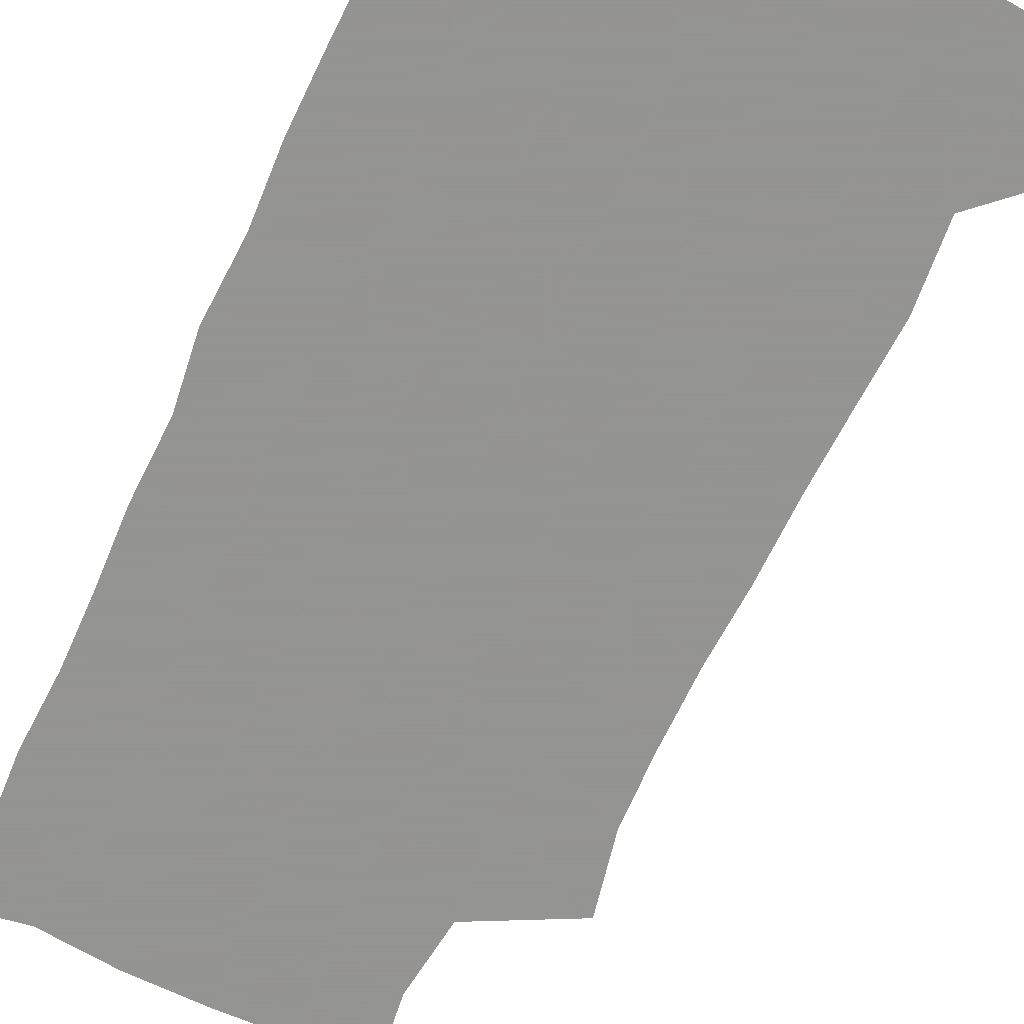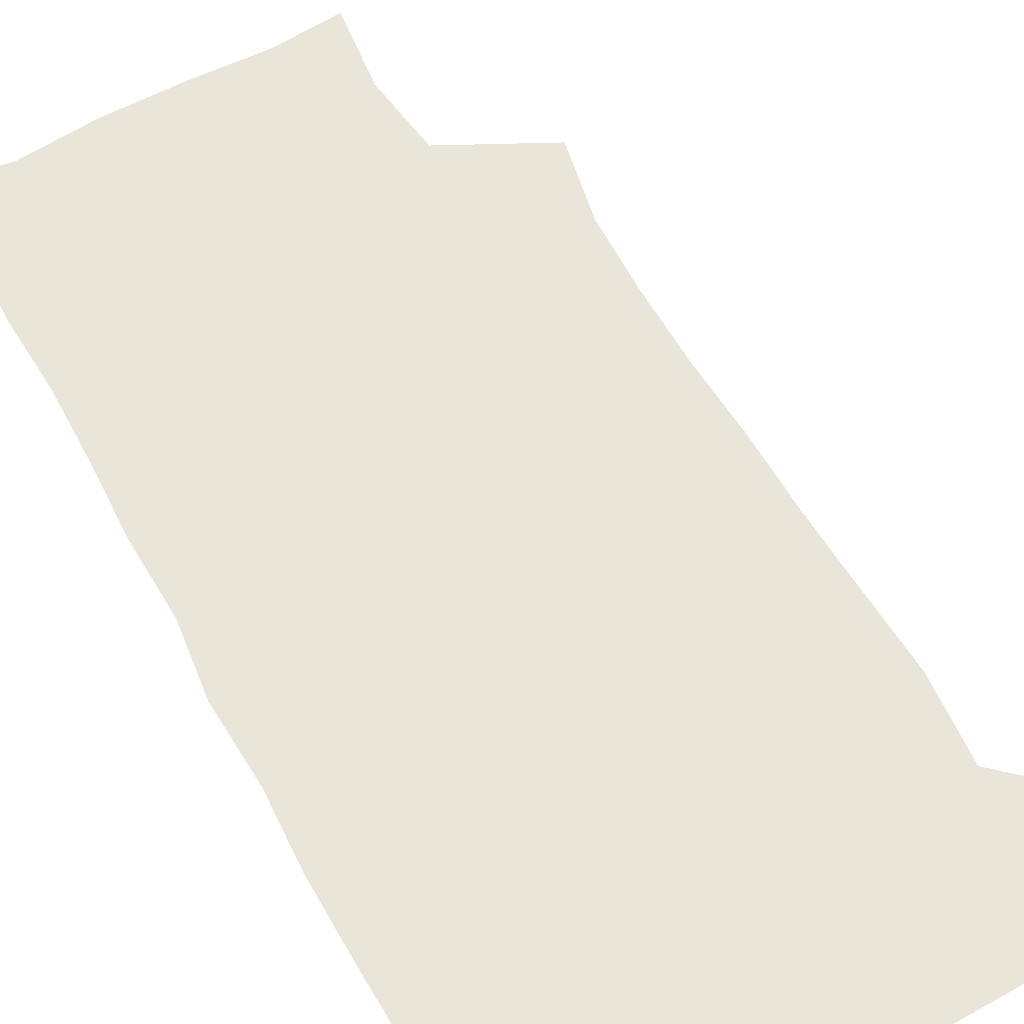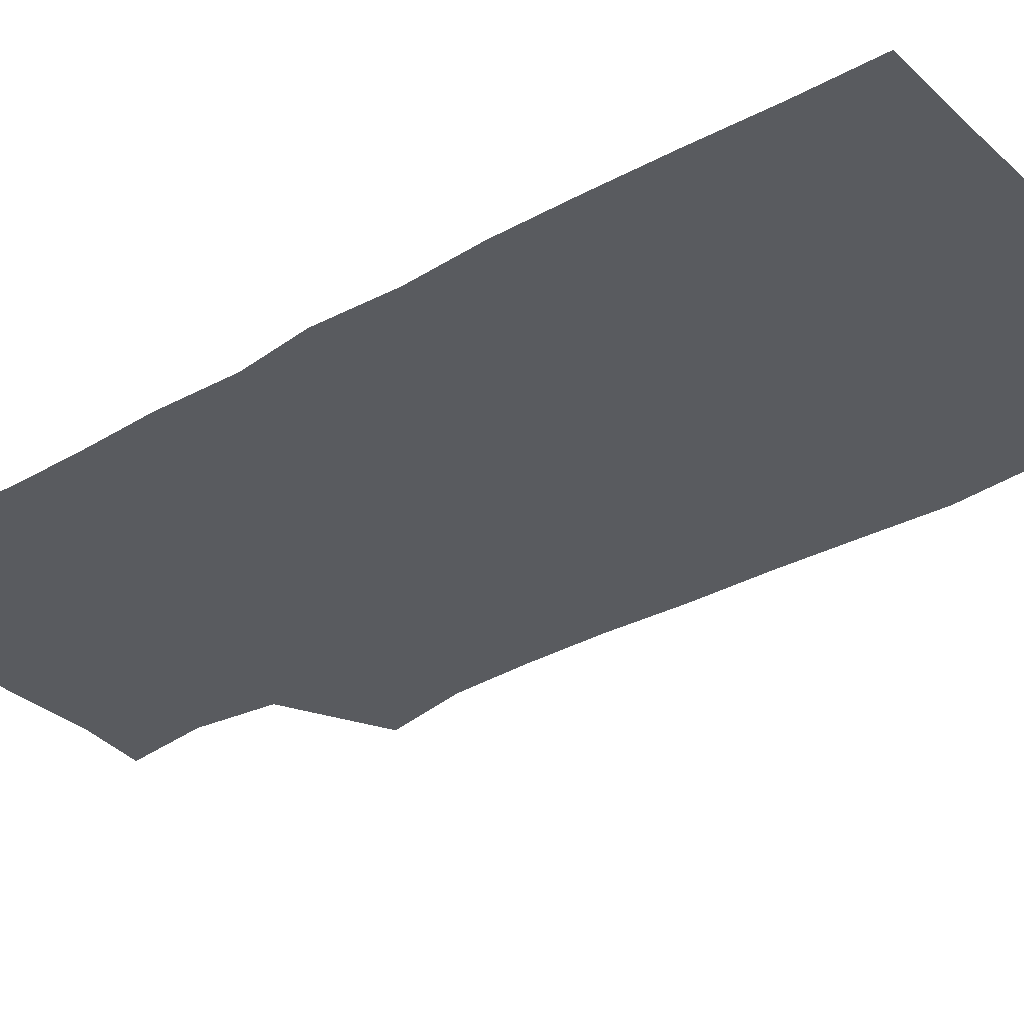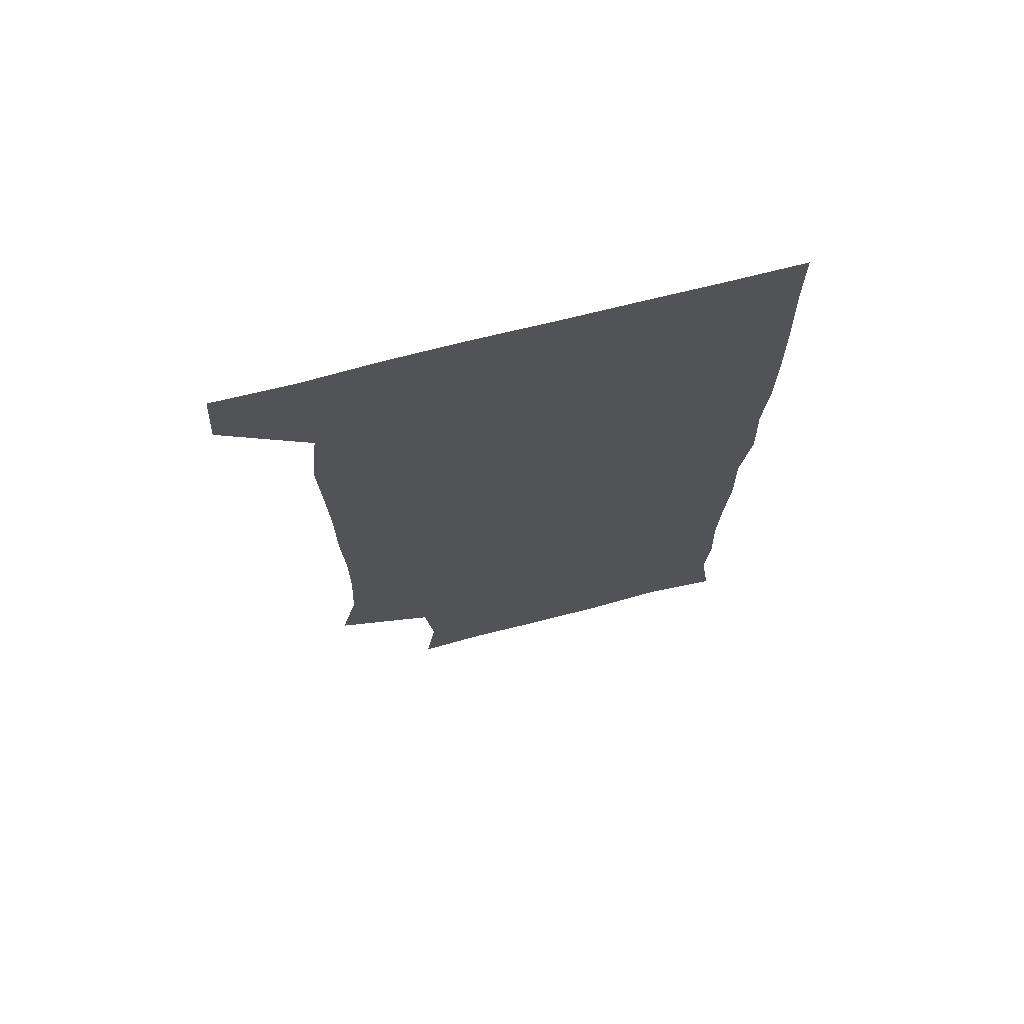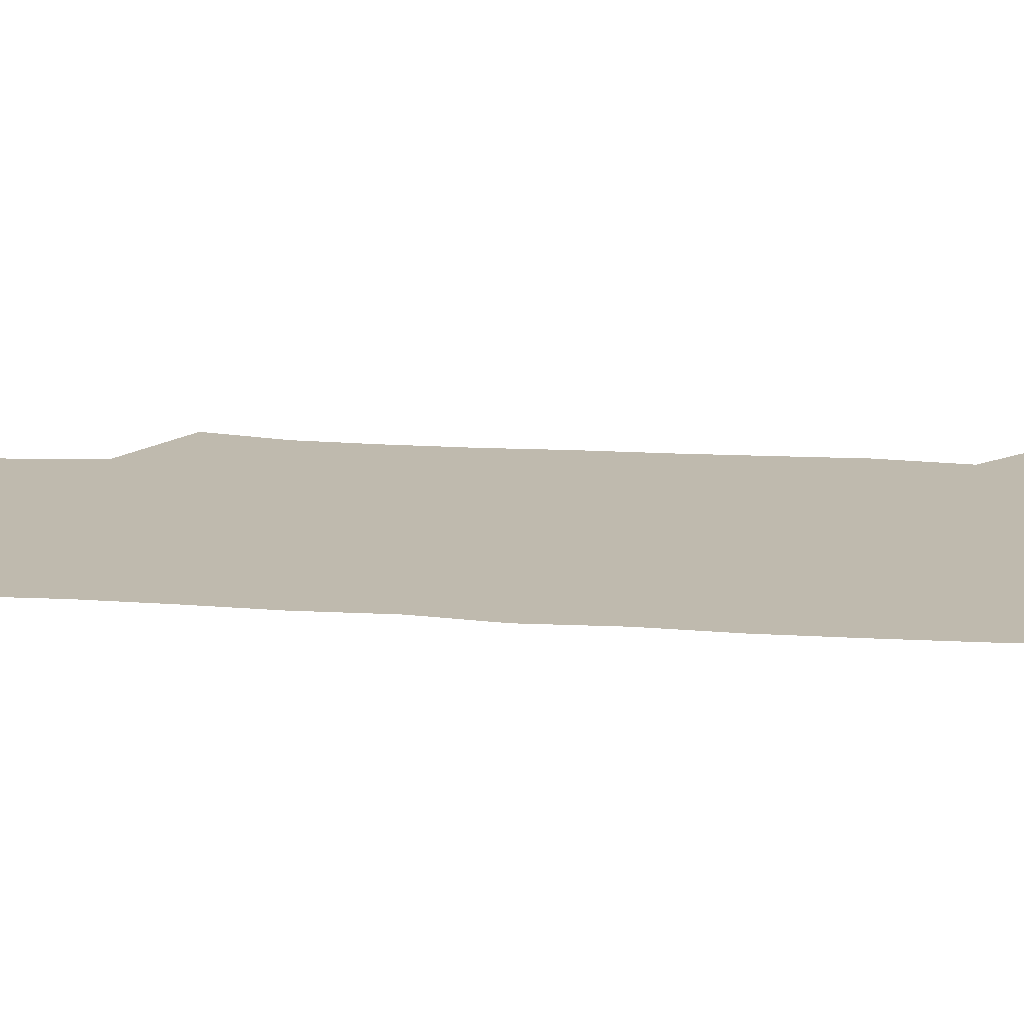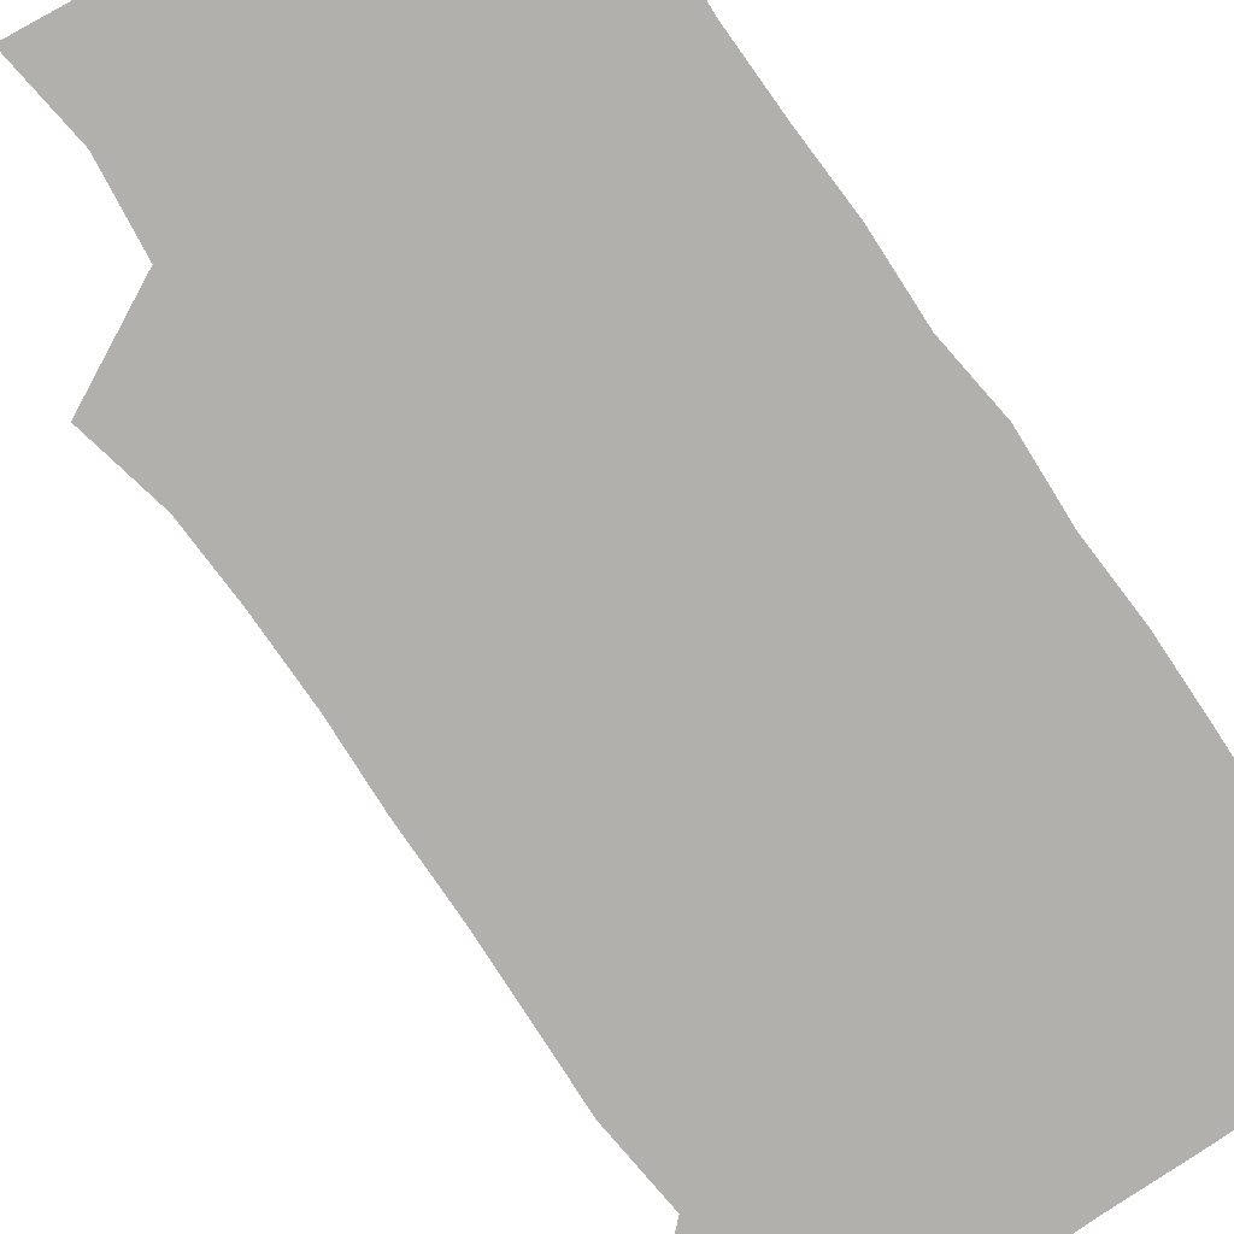
<metadata>
{"format":"obj","ext":"obj","renderer":"f3d","projection":"perspective","resolution":1024,"background":"white","views":[{"elev":-66.9,"azim":154.5,"up":"+Z"},{"elev":57.9,"azim":151.0,"up":"+Z"},{"elev":-32.6,"azim":128.1,"up":"+Z"},{"elev":72.1,"azim":-14.2,"up":"+Y"},{"elev":15.7,"azim":97.6,"up":"+Z"},{"elev":-78.6,"azim":34.1,"up":"+Z"}]}
</metadata>
<code>
v 478.5 541.1 0
v 480.5 570.1 0
v 502.7 257.4 0
v 509.7 289.5 0
v 511.2 319.3 0
v 511.5 351 0
v 510.3 382.2 0
v 510.3 414.5 0
v 509.5 446.1 0
v 508.4 477.2 0
v 511.8 510 0
v 510.8 540.2 0
v 511.6 569.1 0
v 540.6 173.2 0
v 545 206.2 0
v 541.5 237.4 0
v 545.6 272.6 0
v 546.6 303.2 0
v 545 331.6 0
v 545.5 362.3 0
v 545 392 0
v 543.7 421.4 0
v 543.2 451.4 0
v 543.5 481.6 0
v 543.3 510.8 0
v 543.7 539.6 0
v 540.6 571 0
v 567.7 175.9 0
v 573.9 215.6 0
v 574.4 246.7 0
v 574.9 277.2 0
v 574.2 305.6 0
v 574.4 336 0
v 574.7 366.3 0
v 573.4 393.9 0
v 572.9 423.4 0
v 573.3 453.6 0
v 573 482.5 0
v 573 511.2 0
v 573.2 539.3 0
v 570.2 571.4 0
v 598 174.9 0
v 601.2 215.5 0
v 602 248.9 0
v 602.1 278.2 0
v 602.2 307.5 0
v 601.9 335.9 0
v 601.8 365.8 0
v 602 396 0
v 601.7 424.6 0
v 601.8 454.4 0
v 601.6 482.9 0
v 602 511.7 0
v 601.6 540.5 0
v 600.7 570.6 0
v 629.8 175.3 0
v 629.3 216.4 0
v 629.2 247.3 0
v 629.7 275.5 0
v 629.3 307.7 0
v 629.5 337.1 0
v 629.6 366.6 0
v 629.7 395.7 0
v 630 424.3 0
v 630 453.9 0
v 630 483 0
v 630.2 511.7 0
v 630.5 540.2 0
v 630.7 570.5 0
v 661.1 178.6 0
v 657.3 214.2 0
v 657 244.2 0
v 657.5 273.3 0
v 657.4 303.9 0
v 657.6 334 0
v 657.8 364 0
v 658.4 393.4 0
v 658.4 423.2 0
v 658.8 452.6 0
v 659.5 481.8 0
v 659.7 511.2 0
v 660 540.4 0
v 660.7 570.1 0
v 691.5 173.5 0
v 687 207 0
v 688.5 234.6 0
v 687.3 265.5 0
v 688.1 295.5 0
v 689.6 325.2 0
v 688.9 357.2 0
v 692.6 386.1 0
v 691.4 417.9 0
v 693.1 447.9 0
v 693 478.5 0
v 692.3 509.3 0
v 691.1 540.1 0
v 690.8 570.2 0
v 691 601 0
f 11 12 1
f 1 12 2
f 12 13 2
f 16 17 3
f 3 17 4
f 17 18 4
f 4 18 5
f 18 19 5
f 5 19 6
f 19 20 6
f 6 20 7
f 20 21 7
f 7 21 8
f 21 22 8
f 8 22 9
f 22 23 9
f 9 23 10
f 23 24 10
f 10 24 11
f 24 25 11
f 11 25 12
f 25 26 12
f 12 26 13
f 26 27 13
f 14 28 15
f 28 29 15
f 15 29 16
f 29 30 16
f 16 30 17
f 30 31 17
f 17 31 18
f 31 32 18
f 18 32 19
f 32 33 19
f 19 33 20
f 33 34 20
f 20 34 21
f 34 35 21
f 21 35 22
f 35 36 22
f 22 36 23
f 36 37 23
f 23 37 24
f 37 38 24
f 24 38 25
f 38 39 25
f 25 39 26
f 39 40 26
f 26 40 27
f 40 41 27
f 28 42 29
f 42 43 29
f 29 43 30
f 43 44 30
f 30 44 31
f 44 45 31
f 31 45 32
f 45 46 32
f 32 46 33
f 46 47 33
f 33 47 34
f 47 48 34
f 34 48 35
f 48 49 35
f 35 49 36
f 49 50 36
f 36 50 37
f 50 51 37
f 37 51 38
f 51 52 38
f 38 52 39
f 52 53 39
f 39 53 40
f 53 54 40
f 40 54 41
f 54 55 41
f 42 56 43
f 56 57 43
f 43 57 44
f 57 58 44
f 44 58 45
f 58 59 45
f 45 59 46
f 59 60 46
f 46 60 47
f 60 61 47
f 47 61 48
f 61 62 48
f 48 62 49
f 62 63 49
f 49 63 50
f 63 64 50
f 50 64 51
f 64 65 51
f 51 65 52
f 65 66 52
f 52 66 53
f 66 67 53
f 53 67 54
f 67 68 54
f 54 68 55
f 68 69 55
f 56 70 57
f 70 71 57
f 57 71 58
f 71 72 58
f 58 72 59
f 72 73 59
f 59 73 60
f 73 74 60
f 60 74 61
f 74 75 61
f 61 75 62
f 75 76 62
f 62 76 63
f 76 77 63
f 63 77 64
f 77 78 64
f 64 78 65
f 78 79 65
f 65 79 66
f 79 80 66
f 66 80 67
f 80 81 67
f 67 81 68
f 81 82 68
f 68 82 69
f 82 83 69
f 70 84 71
f 84 85 71
f 71 85 72
f 85 86 72
f 72 86 73
f 86 87 73
f 73 87 74
f 87 88 74
f 74 88 75
f 88 89 75
f 75 89 76
f 89 90 76
f 76 90 77
f 90 91 77
f 77 91 78
f 91 92 78
f 78 92 79
f 92 93 79
f 79 93 80
f 93 94 80
f 80 94 81
f 94 95 81
f 81 95 82
f 95 96 82
f 82 96 83
f 96 97 83

</code>
